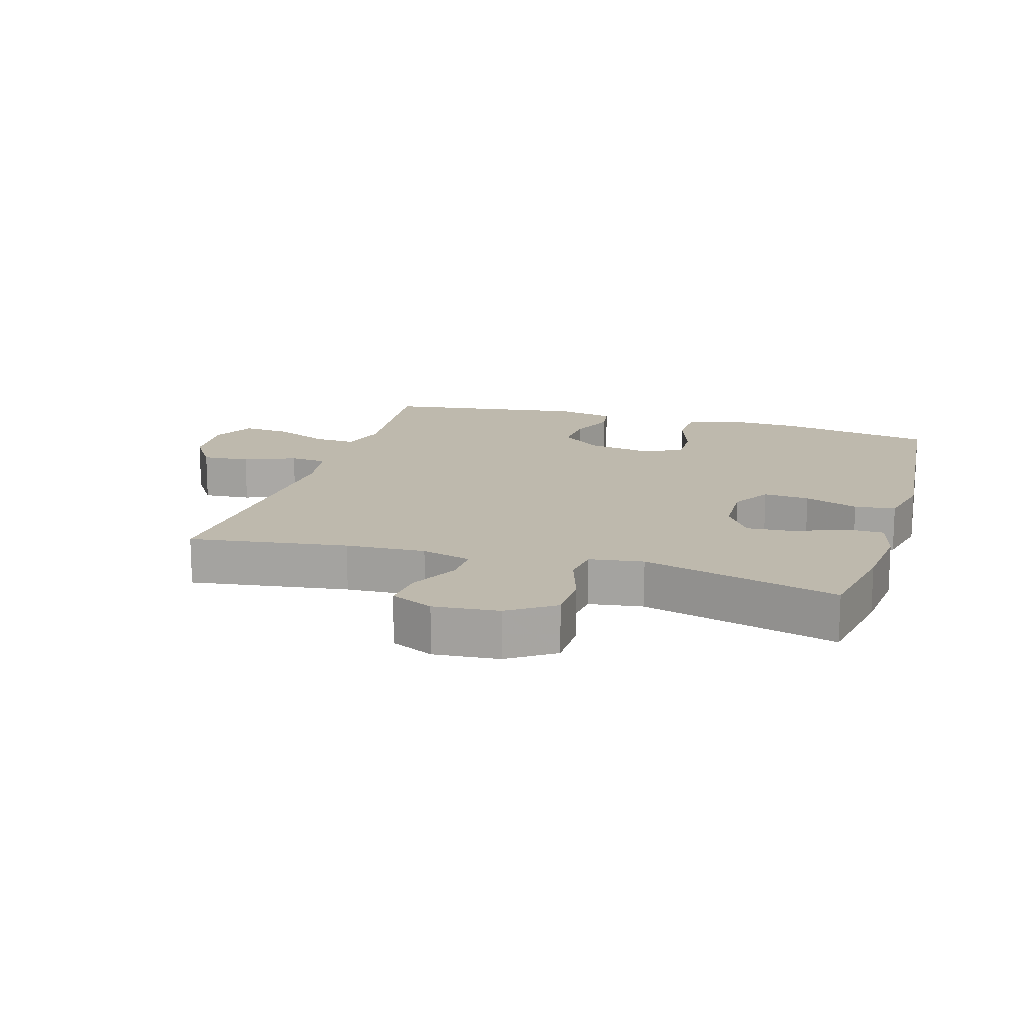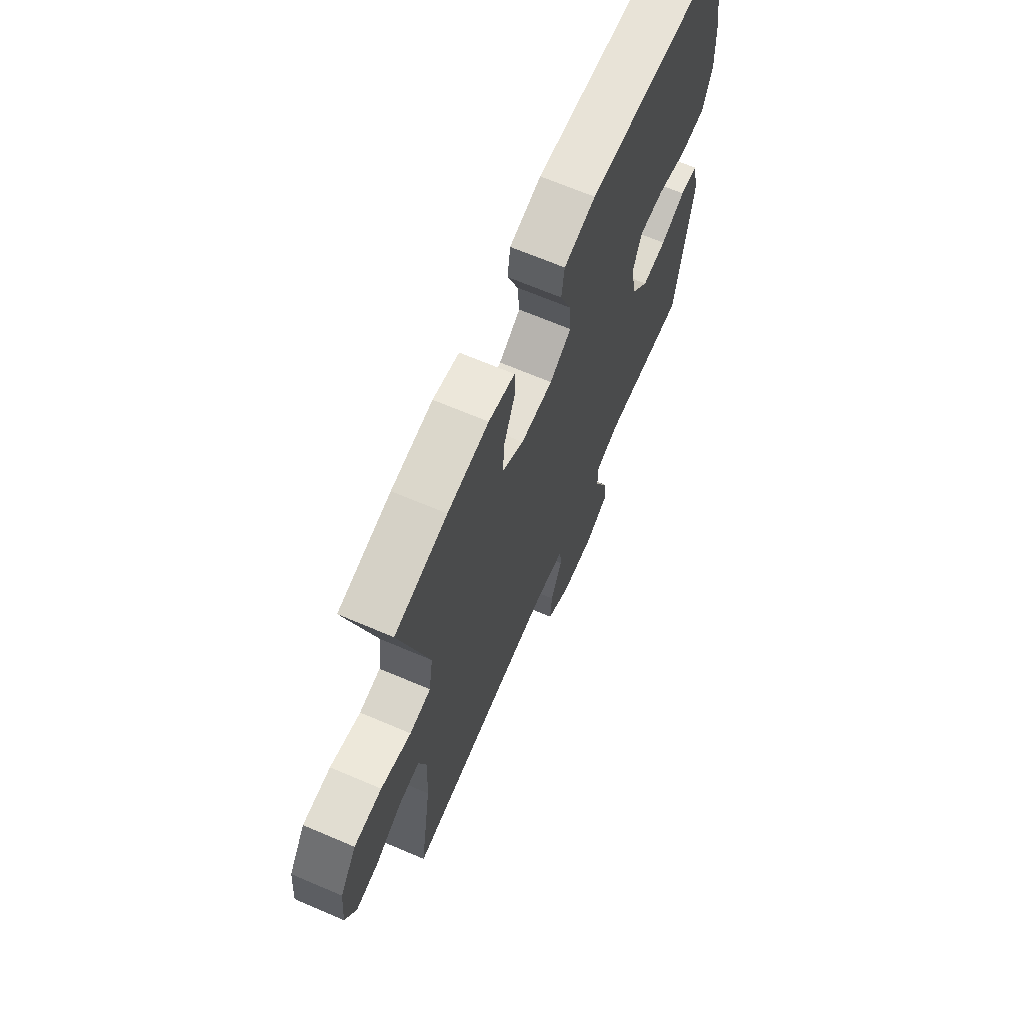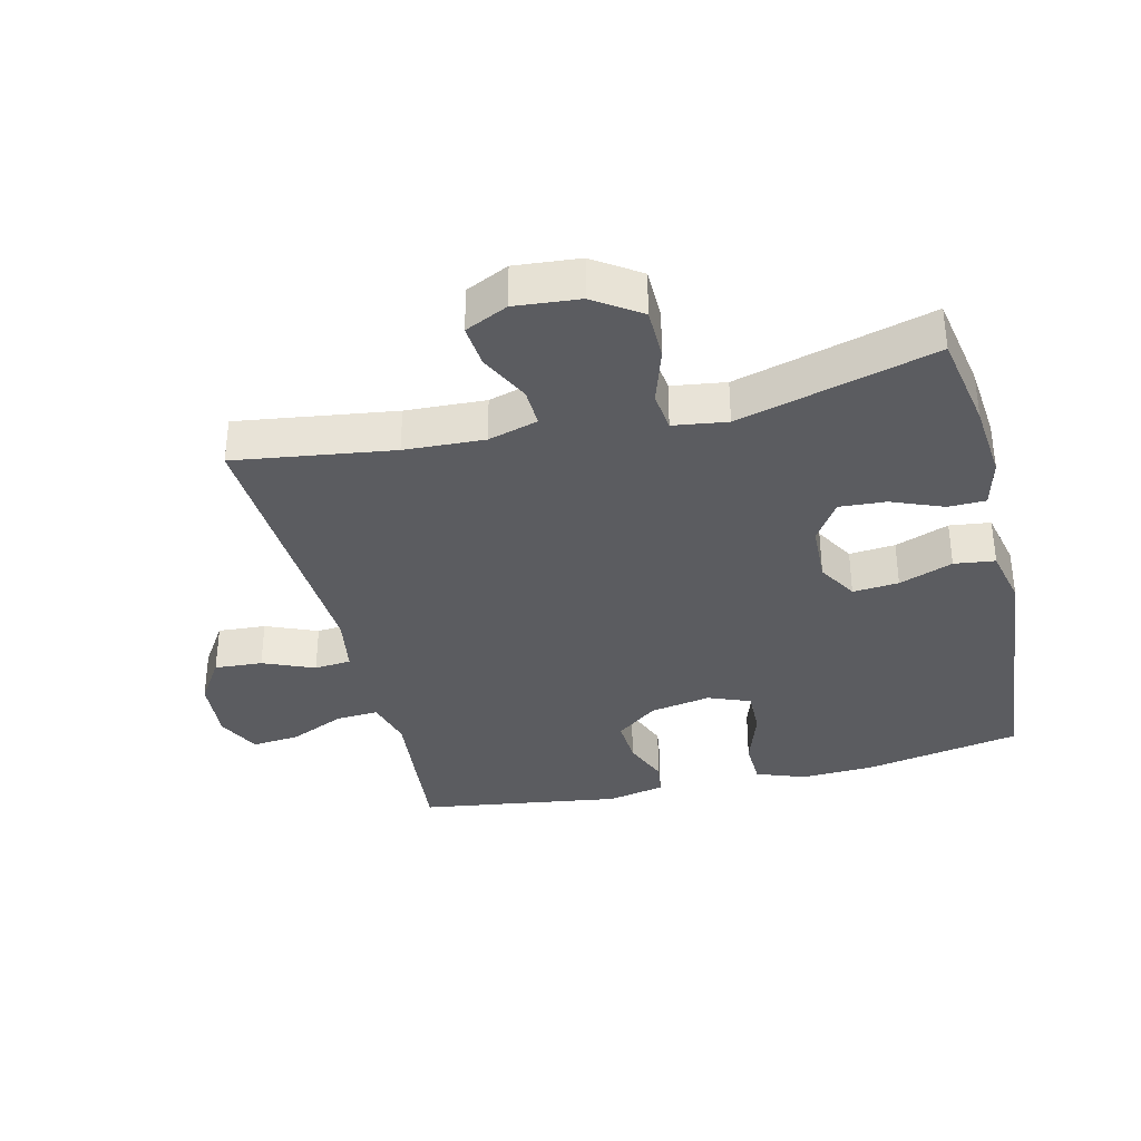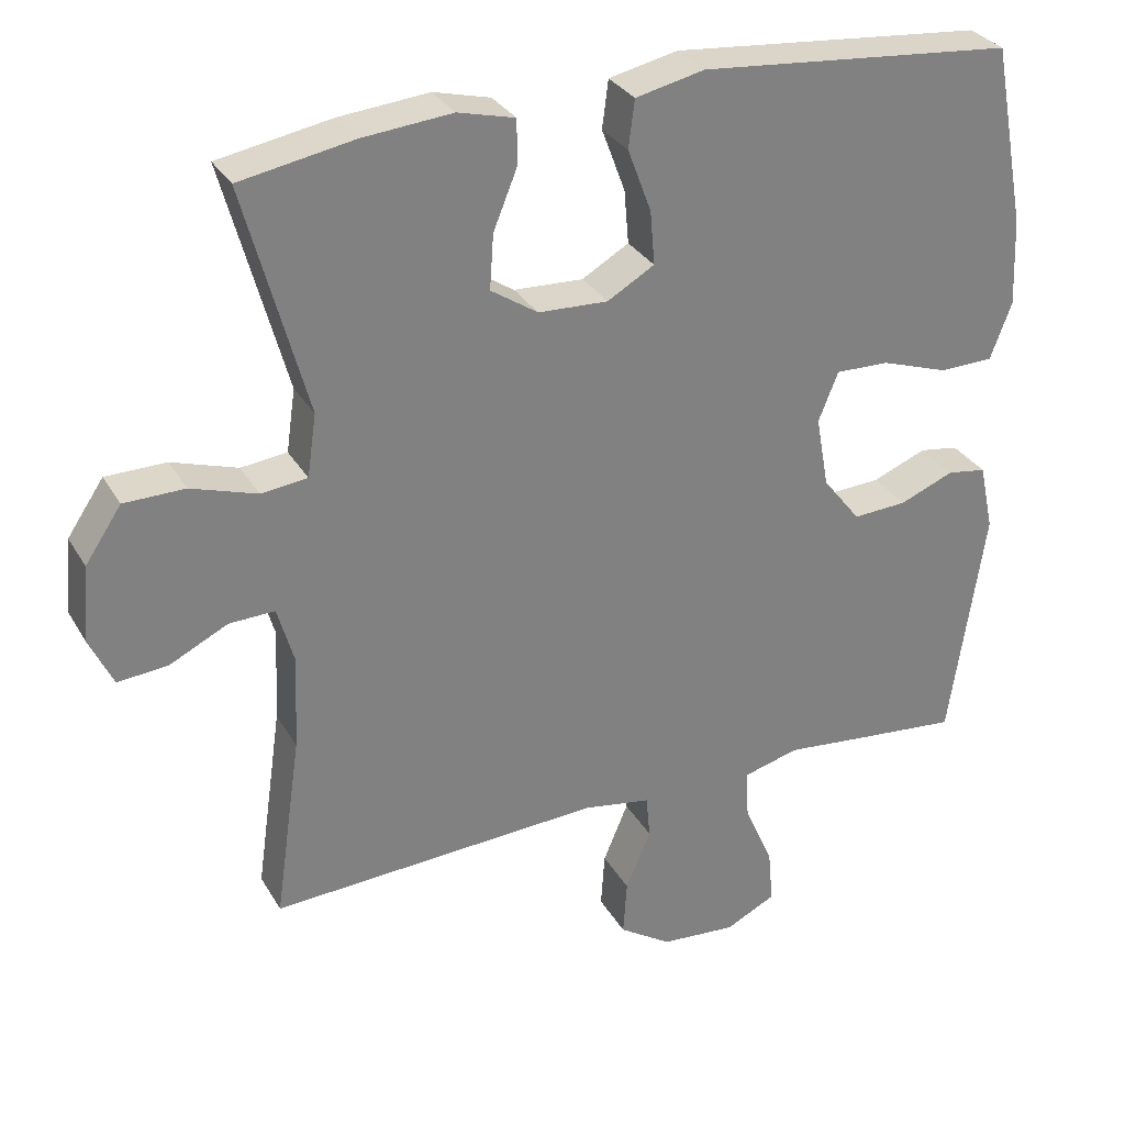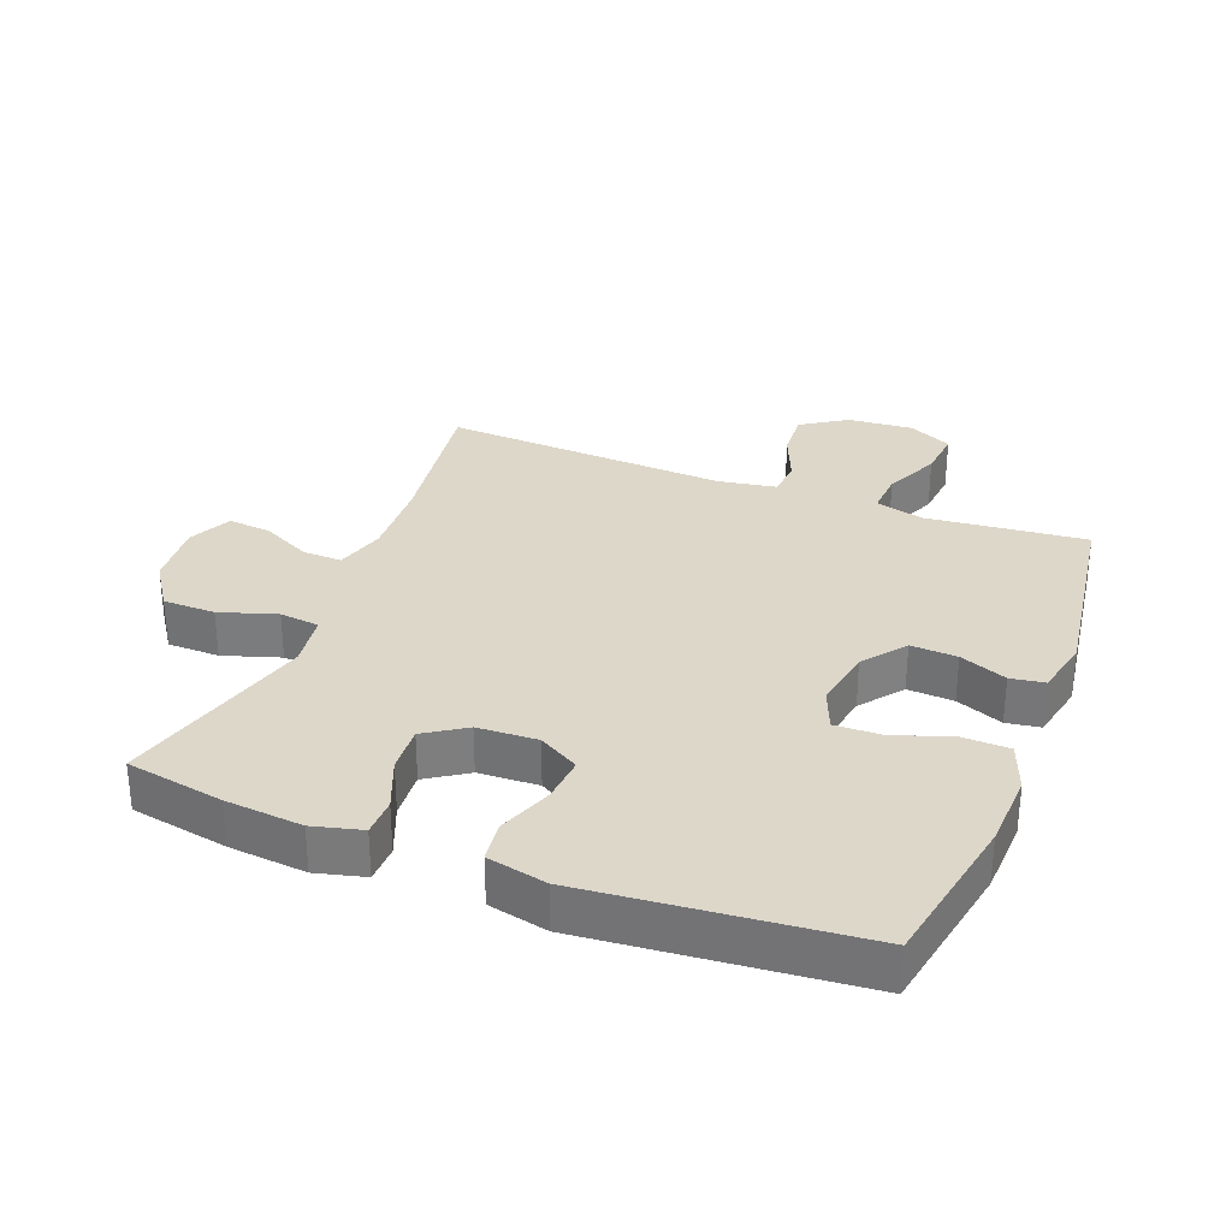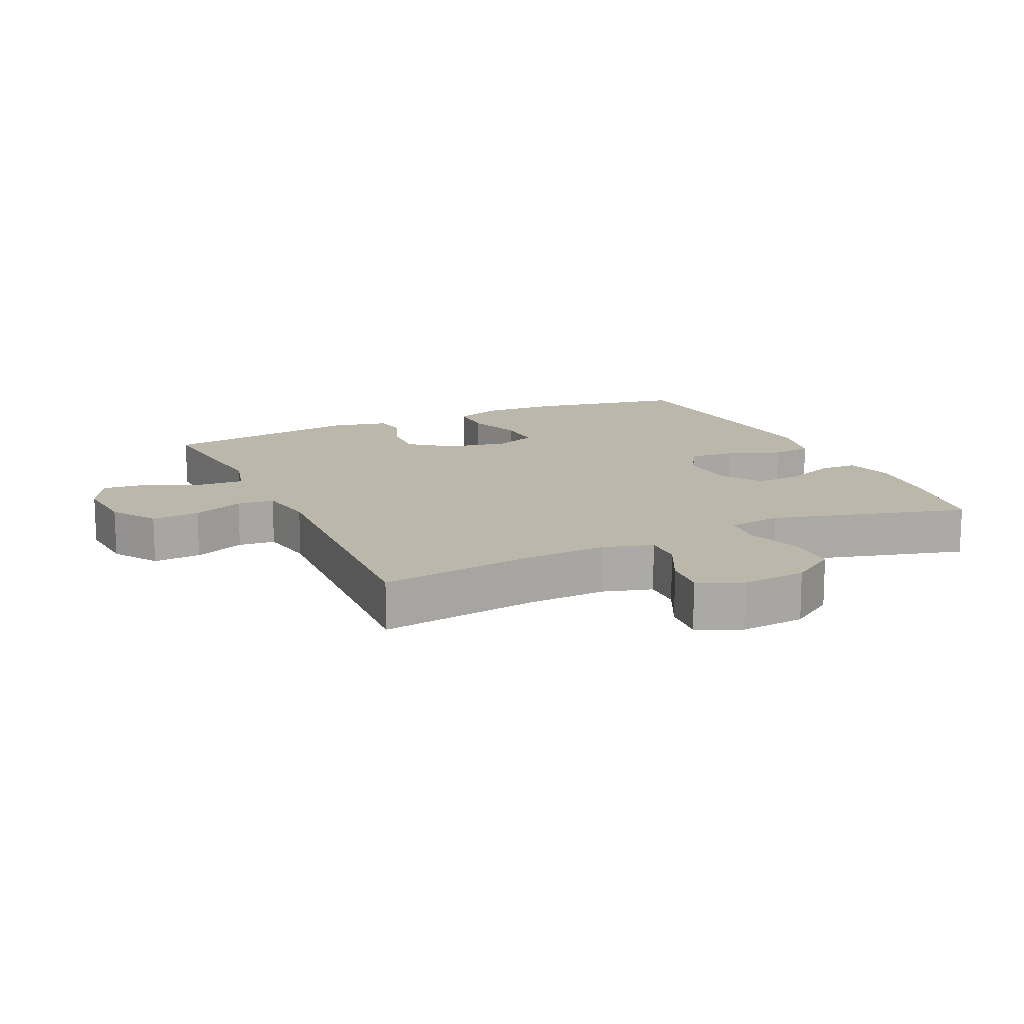
<metadata>
{"format":"obj","ext":"obj","renderer":"f3d","projection":"perspective","resolution":1024,"background":"white","views":[{"elev":15.2,"azim":-73.3,"up":"+Y"},{"elev":67.9,"azim":-66.9,"up":"+Z"},{"elev":-35.3,"azim":-76.3,"up":"+Y"},{"elev":30.7,"azim":-25.3,"up":"+Z"},{"elev":30.9,"azim":21.2,"up":"+Y"},{"elev":14.3,"azim":-114.9,"up":"+Y"}]}
</metadata>
<code>
v -0.5 0.07 0.5
v -0.35 0.07 0.527
v -0.232 0.07 0.538
v -0.157 0.07 0.519
v -0.156 0.07 0.461
v -0.188 0.07 0.382
v -0.193 0.07 0.31
v -0.131 0.07 0.269
v -0.039 0.07 0.265
v 0.023 0.07 0.301
v 0.017 0.07 0.372
v -0.014 0.07 0.455
v -0.006 0.07 0.518
v 0.085 0.07 0.538
v 0.5 0.07 0.5
v 0.545 0.07 0.26
v 0.55 0.07 0.144
v 0.522 0.07 0.069
v 0.451 0.07 0.067
v 0.362 0.07 0.097
v 0.291 0.07 0.099
v 0.265 0.07 0.034
v 0.282 0.07 -0.06
v 0.332 0.07 -0.124
v 0.403 0.07 -0.12
v 0.475 0.07 -0.091
v 0.527 0.07 -0.099
v 0.546 0.07 -0.188
v 0.5 0.07 -0.5
v 0.374 0.07 -0.488
v 0.255 0.07 -0.476
v 0.181 0.07 -0.496
v 0.185 0.07 -0.562
v 0.223 0.07 -0.647
v 0.23 0.07 -0.721
v 0.163 0.07 -0.754
v 0.063 0.07 -0.746
v -0.006 0.07 -0.701
v -0.001 0.07 -0.627
v 0.032 0.07 -0.548
v 0.027 0.07 -0.491
v -0.062 0.07 -0.476
v -0.5 0.07 -0.5
v -0.465 0.07 -0.256
v -0.459 0.07 -0.133
v -0.481 0.07 -0.056
v -0.541 0.07 -0.058
v -0.618 0.07 -0.096
v -0.684 0.07 -0.102
v -0.715 0.07 -0.036
v -0.706 0.07 0.064
v -0.658 0.07 0.135
v -0.578 0.07 0.136
v -0.491 0.07 0.108
v -0.43 0.07 0.115
v -0.418 0.07 0.198
v -0.5 0 0.5
v -0.35 0 0.527
v -0.232 0 0.538
v -0.157 0 0.519
v -0.156 0 0.461
v -0.188 0 0.382
v -0.193 0 0.31
v -0.131 0 0.269
v -0.039 0 0.265
v 0.023 0 0.301
v 0.017 0 0.372
v -0.014 0 0.455
v -0.006 0 0.518
v 0.085 0 0.538
v 0.5 0 0.5
v 0.545 0 0.26
v 0.55 0 0.144
v 0.522 0 0.069
v 0.451 0 0.067
v 0.362 0 0.097
v 0.291 0 0.099
v 0.265 0 0.034
v 0.282 0 -0.06
v 0.332 0 -0.124
v 0.403 0 -0.12
v 0.475 0 -0.091
v 0.527 0 -0.099
v 0.546 0 -0.188
v 0.5 0 -0.5
v 0.374 0 -0.488
v 0.255 0 -0.476
v 0.181 0 -0.496
v 0.185 0 -0.562
v 0.223 0 -0.647
v 0.23 0 -0.721
v 0.163 0 -0.754
v 0.063 0 -0.746
v -0.006 0 -0.701
v -0.001 0 -0.627
v 0.032 0 -0.548
v 0.027 0 -0.491
v -0.062 0 -0.476
v -0.5 0 -0.5
v -0.465 0 -0.256
v -0.459 0 -0.133
v -0.481 0 -0.056
v -0.541 0 -0.058
v -0.618 0 -0.096
v -0.684 0 -0.102
v -0.715 0 -0.036
v -0.706 0 0.064
v -0.658 0 0.135
v -0.578 0 0.136
v -0.491 0 0.108
v -0.43 0 0.115
v -0.418 0 0.198
f 51 52 53 54
f 51 54 55
f 50 51 55
f 47 48 49 50
f 46 47 50 55
f 45 46 55
f 44 45 55 56
f 42 43 44
f 41 42 44 56
f 37 38 39 40
f 37 40 41
f 36 37 41
f 33 34 35 36
f 32 33 36 41
f 31 32 41 56
f 25 26 27 28
f 24 25 28 29
f 23 24 29 30
f 17 18 19 20
f 17 20 21
f 16 17 21
f 15 16 21
f 14 15 21
f 11 12 13 14
f 10 11 14 21
f 9 10 21 22
f 3 4 5 6
f 3 6 7
f 2 3 7
f 1 2 7
f 56 1 7 8
f 23 30 31 56
f 22 23 56
f 8 9 22 56
f 110 109 108 107
f 111 110 107
f 111 107 106
f 106 105 104 103
f 111 106 103 102
f 111 102 101
f 112 111 101 100
f 100 99 98
f 112 100 98 97
f 96 95 94 93
f 97 96 93
f 97 93 92
f 92 91 90 89
f 97 92 89 88
f 112 97 88 87
f 84 83 82 81
f 85 84 81 80
f 86 85 80 79
f 76 75 74 73
f 77 76 73
f 77 73 72
f 77 72 71
f 77 71 70
f 70 69 68 67
f 77 70 67 66
f 78 77 66 65
f 62 61 60 59
f 63 62 59
f 63 59 58
f 63 58 57
f 64 63 57 112
f 112 87 86 79
f 112 79 78
f 112 78 65 64
f 1 57 58 2
f 2 58 59 3
f 3 59 60 4
f 4 60 61 5
f 5 61 62 6
f 6 62 63 7
f 7 63 64 8
f 8 64 65 9
f 9 65 66 10
f 10 66 67 11
f 11 67 68 12
f 12 68 69 13
f 13 69 70 14
f 14 70 71 15
f 15 71 72 16
f 16 72 73 17
f 17 73 74 18
f 18 74 75 19
f 19 75 76 20
f 20 76 77 21
f 21 77 78 22
f 22 78 79 23
f 23 79 80 24
f 24 80 81 25
f 25 81 82 26
f 26 82 83 27
f 27 83 84 28
f 28 84 85 29
f 29 85 86 30
f 30 86 87 31
f 31 87 88 32
f 32 88 89 33
f 33 89 90 34
f 34 90 91 35
f 35 91 92 36
f 36 92 93 37
f 37 93 94 38
f 38 94 95 39
f 39 95 96 40
f 40 96 97 41
f 41 97 98 42
f 42 98 99 43
f 43 99 100 44
f 44 100 101 45
f 45 101 102 46
f 46 102 103 47
f 47 103 104 48
f 48 104 105 49
f 49 105 106 50
f 50 106 107 51
f 51 107 108 52
f 52 108 109 53
f 53 109 110 54
f 54 110 111 55
f 55 111 112 56
f 56 112 57 1

</code>
